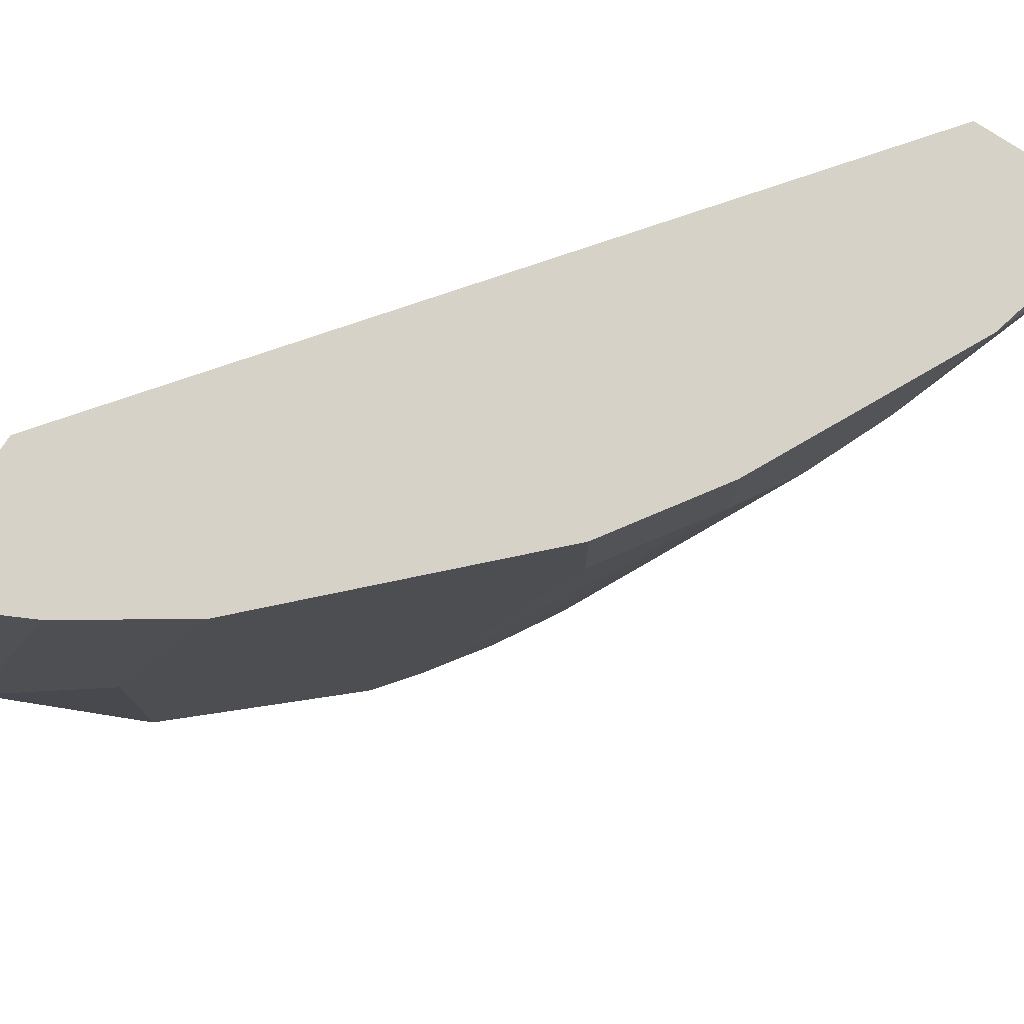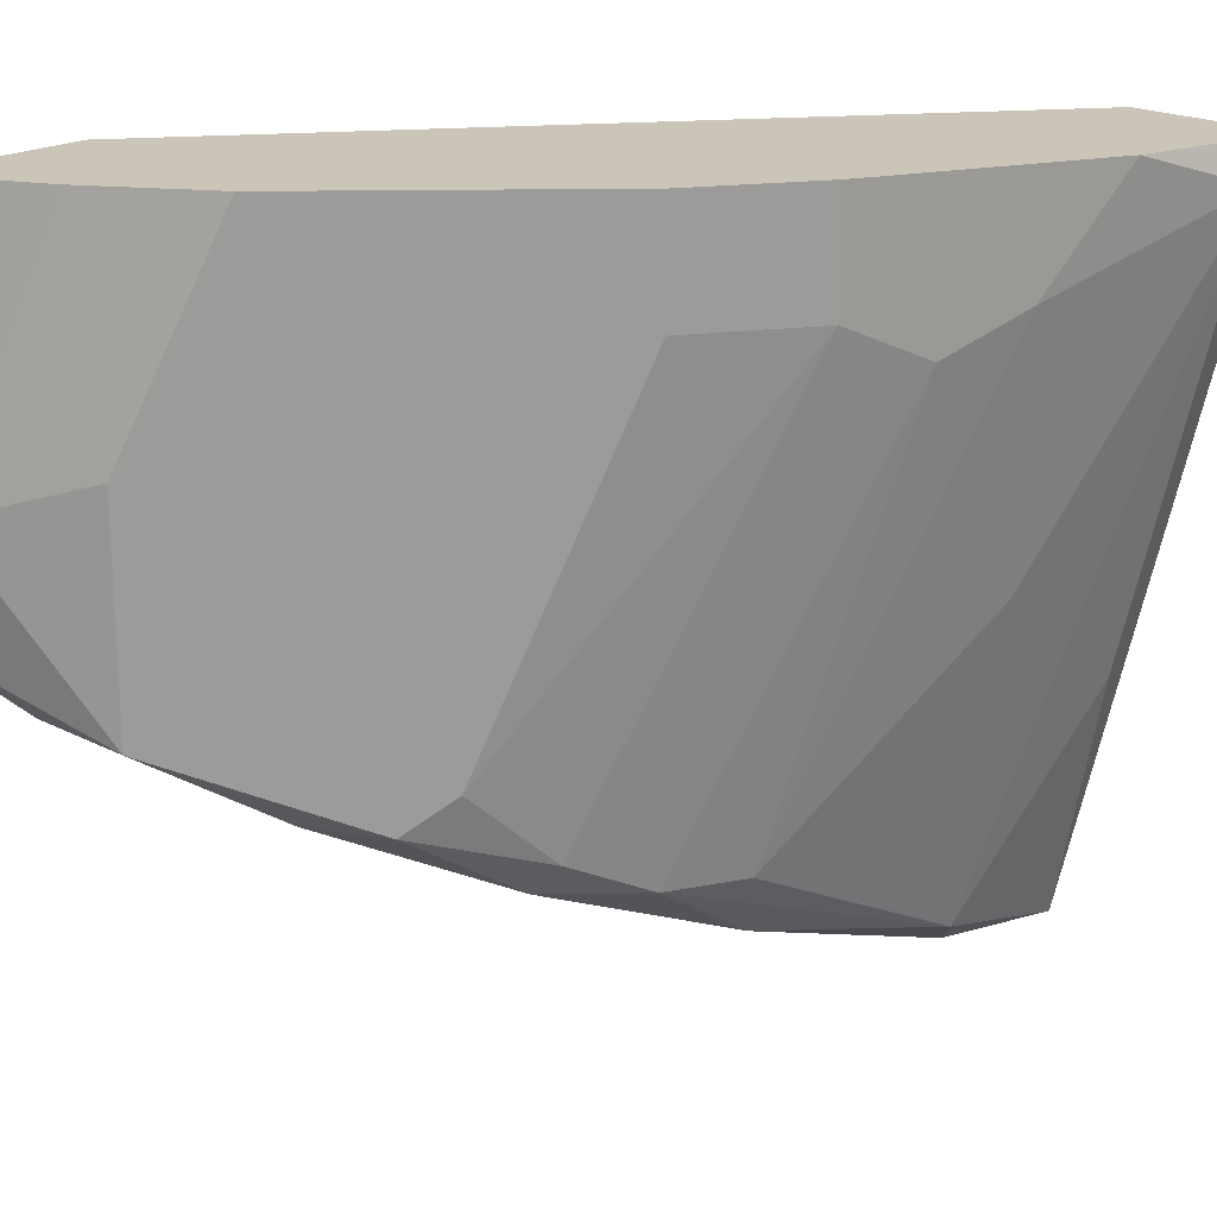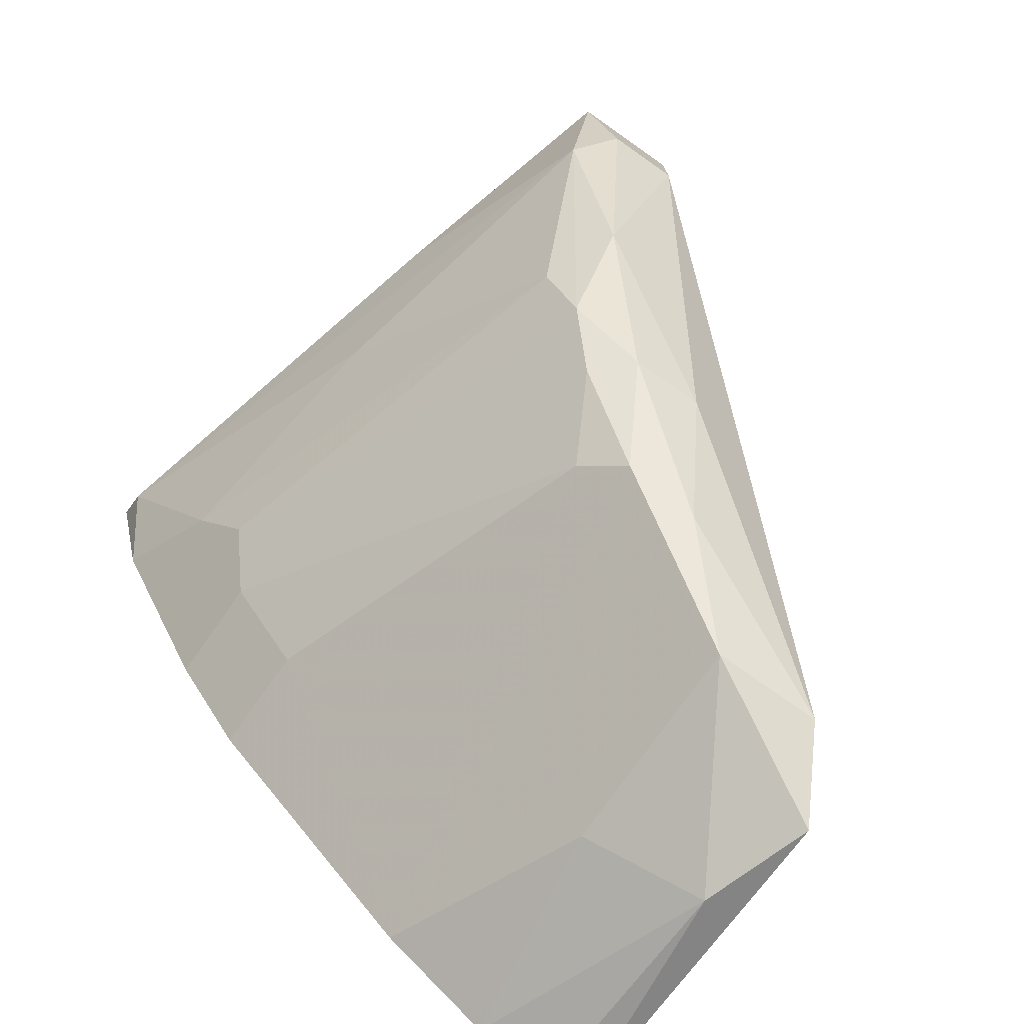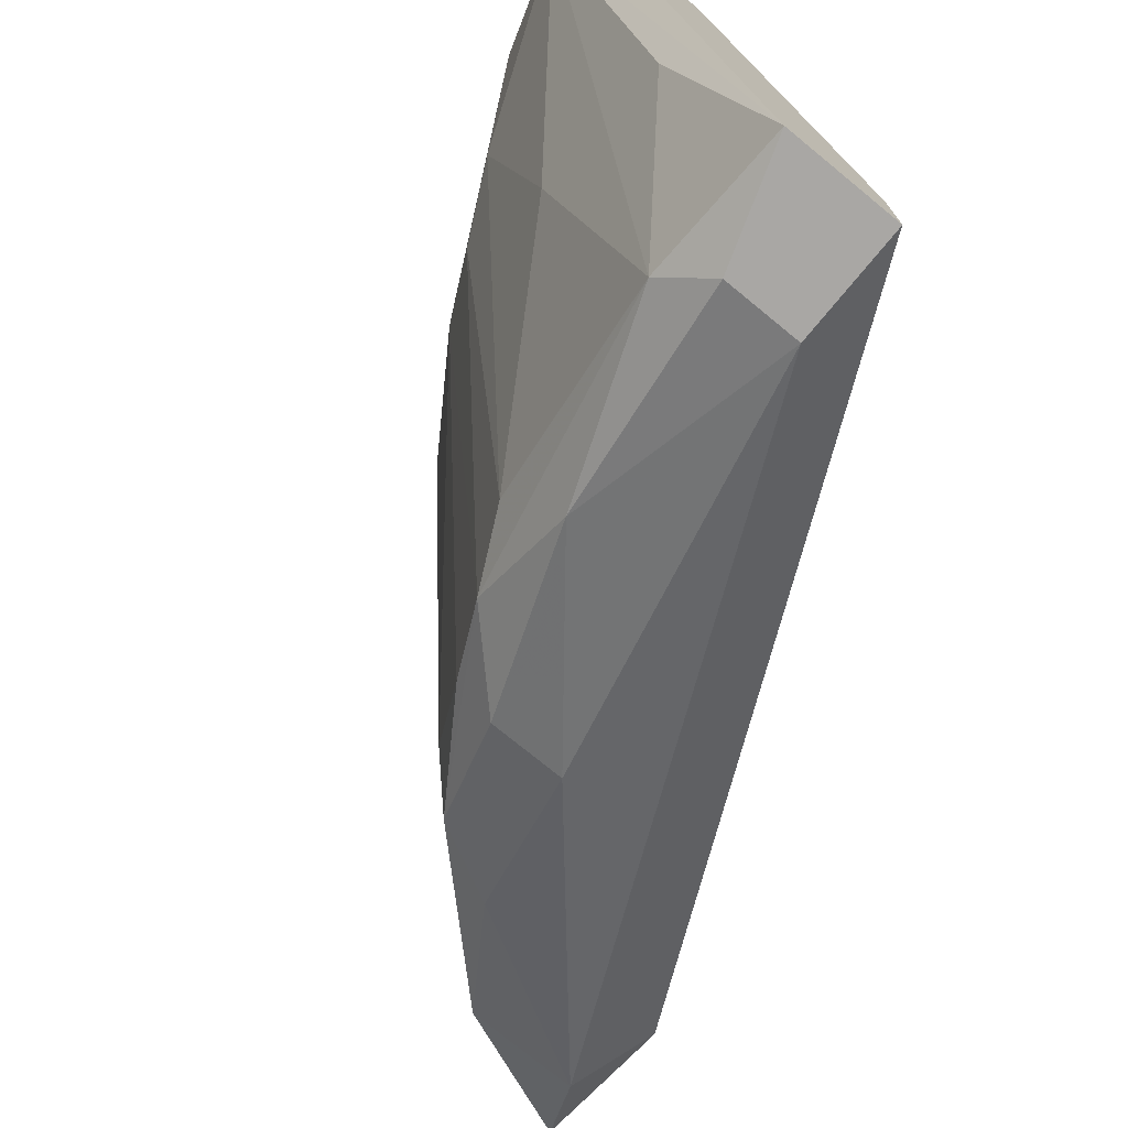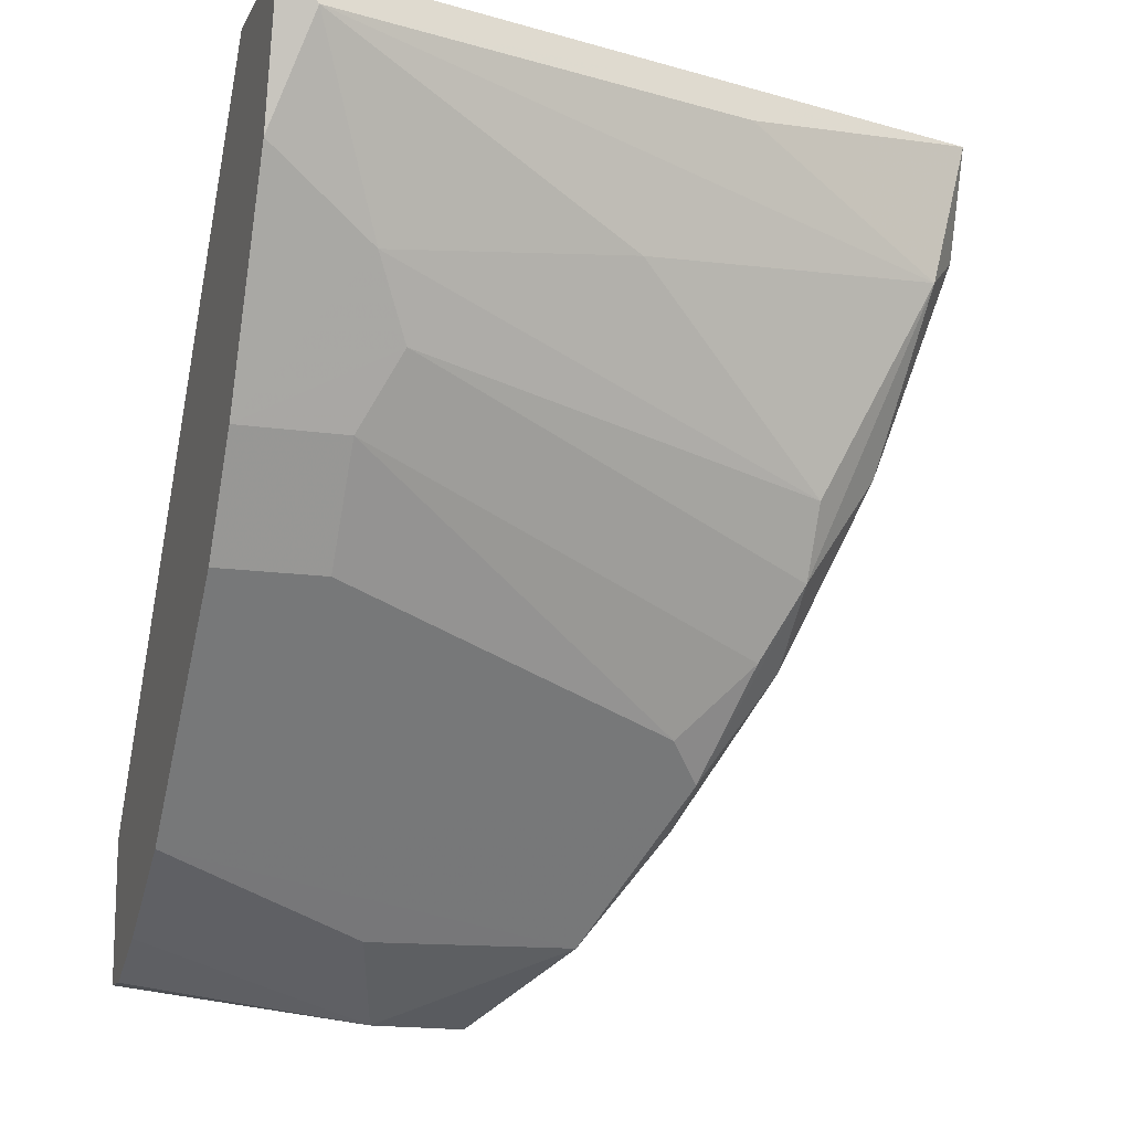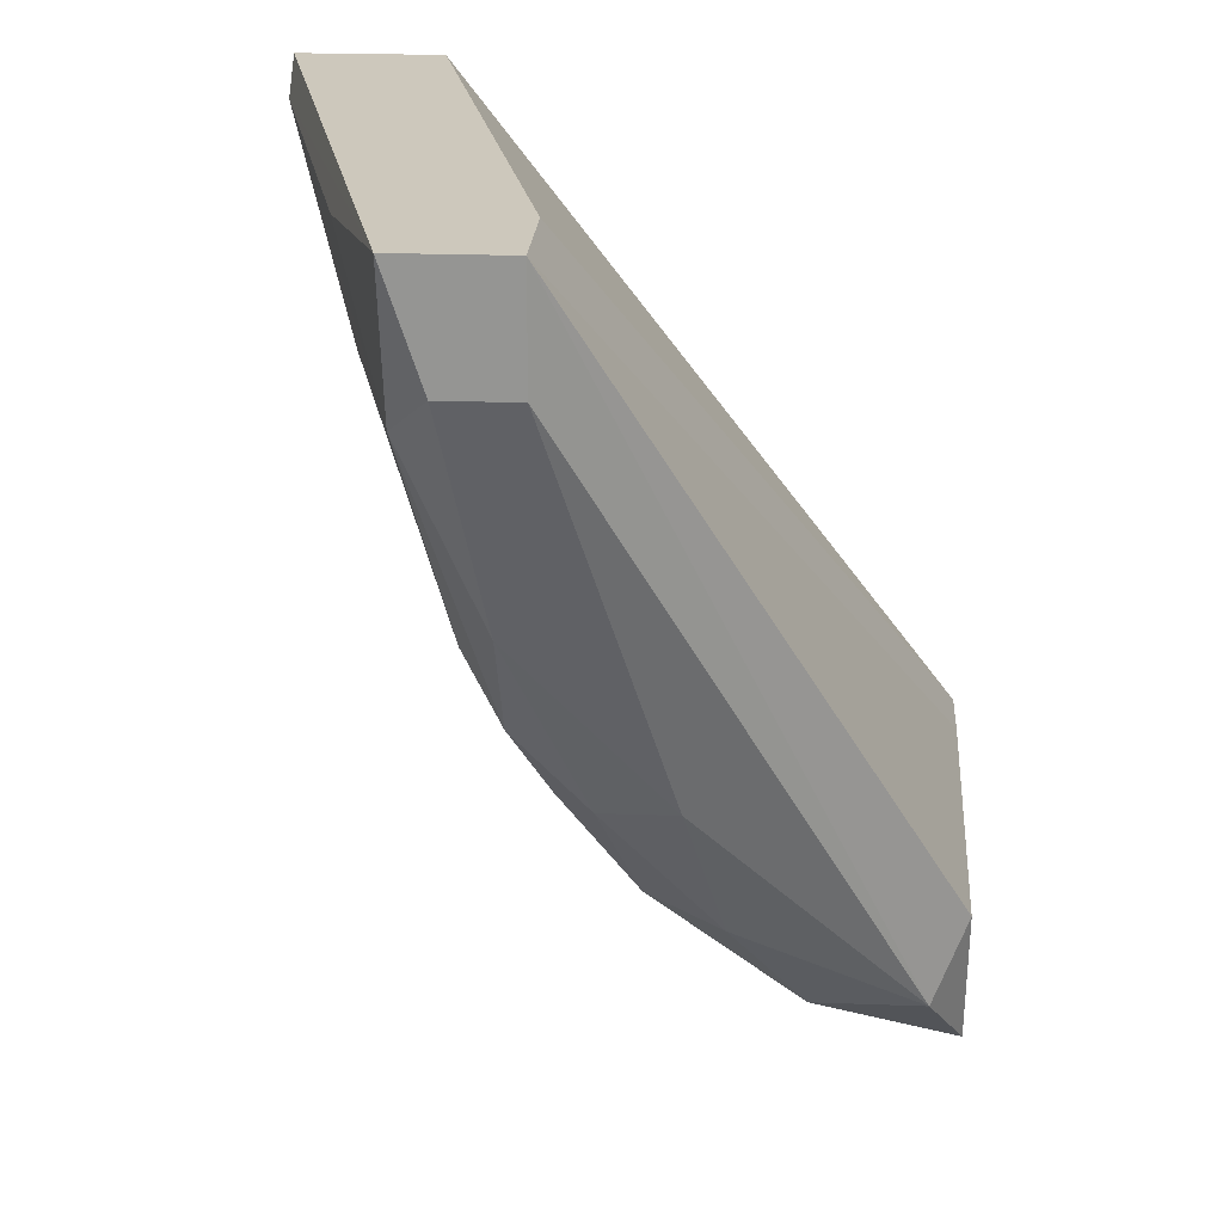
<metadata>
{"format":"obj","ext":"obj","renderer":"f3d","projection":"perspective","resolution":1024,"background":"white","views":[{"elev":77.4,"azim":-146.7,"up":"+Y"},{"elev":20.4,"azim":-136.6,"up":"+Y"},{"elev":-75.4,"azim":-35.1,"up":"+Z"},{"elev":-74.7,"azim":-39.4,"up":"+Y"},{"elev":-13.5,"azim":-108.7,"up":"+Z"},{"elev":22.1,"azim":3.8,"up":"+Z"}]}
</metadata>
<code>
v -0.05103 -0.03059 -0.02419
v -0.05103 -0.02686 -0.02978
v -0.06034 -0.002664 -0.01861
v -0.04545 -0.02314 -0.03908
v -0.04917 -0.02873 -0.007431
v -0.04917 -0.025 -0.0335
v -0.04917 -0.03431 -0.01302
v -0.04917 -0.03431 -0.007431
v -0.03614 0.002924 -0.04654
v -0.04359 -0.02686 -0.0335
v -0.05475 -0.03245 -0.01488
v -0.05475 -0.03431 -0.007431
v -0.05289 0.002924 -0.03164
v -0.05289 -0.002664 -0.03164
v -0.05289 -0.03431 -0.01302
v -0.05289 -0.02686 -0.02606
v -0.038 -0.008248 -0.04654
v -0.038 -0.01942 -0.04654
v -0.04731 -0.02128 -0.03722
v -0.04731 -0.02686 -0.0335
v -0.05848 -0.02128 -0.009297
v -0.05848 -0.004527 -0.02233
v -0.05848 -0.0157 -0.01674
v -0.06407 0.002924 -0.007431
v -0.06407 0.001061 -0.009297
v -0.05661 0.002924 -0.007431
v -0.05661 0.002924 -0.02606
v -0.05661 -0.002664 -0.02606
v -0.04173 0.002924 -0.04281
v -0.04173 -0.02314 -0.04095
v -0.03055 -0.000801 -0.04095
v -0.03055 0.002924 -0.0484
v -0.03055 0.002924 -0.04095
v -0.03055 -0.01756 -0.04281
v -0.03055 -0.0157 -0.05026
v -0.03241 0.002924 -0.0484
v -0.03241 -0.01942 -0.04654
v -0.03241 -0.01011 -0.05026
v -0.0622 0.002924 -0.01488
f 38 17 9
f 27 26 33
f 15 7 8
f 27 33 29
f 35 33 34
f 15 8 12
f 8 26 12
f 33 35 32
f 29 33 32
f 33 26 5
f 26 8 5
f 8 33 5
f 4 29 18
f 26 27 24
f 12 26 24
f 25 12 24
f 15 12 11
f 8 7 37
f 35 34 37
f 34 8 37
f 18 35 37
f 32 35 38
f 35 18 38
f 16 11 23
f 11 25 23
f 37 7 10
f 20 10 1
f 7 15 1
f 15 11 1
f 10 7 1
f 29 32 36
f 32 38 36
f 33 8 31
f 34 33 31
f 8 34 31
f 24 27 39
f 25 24 39
f 27 29 13
f 14 27 13
f 29 14 13
f 12 25 21
f 25 11 21
f 11 12 21
f 4 18 30
f 18 37 30
f 20 4 30
f 37 10 30
f 10 20 30
f 18 29 17
f 38 18 17
f 22 27 28
f 27 14 28
f 6 28 19
f 29 4 19
f 14 29 19
f 4 6 19
f 28 14 19
f 27 22 3
f 22 16 3
f 23 25 3
f 16 23 3
f 39 27 3
f 25 39 3
f 16 22 2
f 11 16 2
f 4 20 2
f 6 4 2
f 20 1 2
f 1 11 2
f 22 28 2
f 28 6 2
f 29 36 9
f 36 38 9
f 17 29 9

</code>
